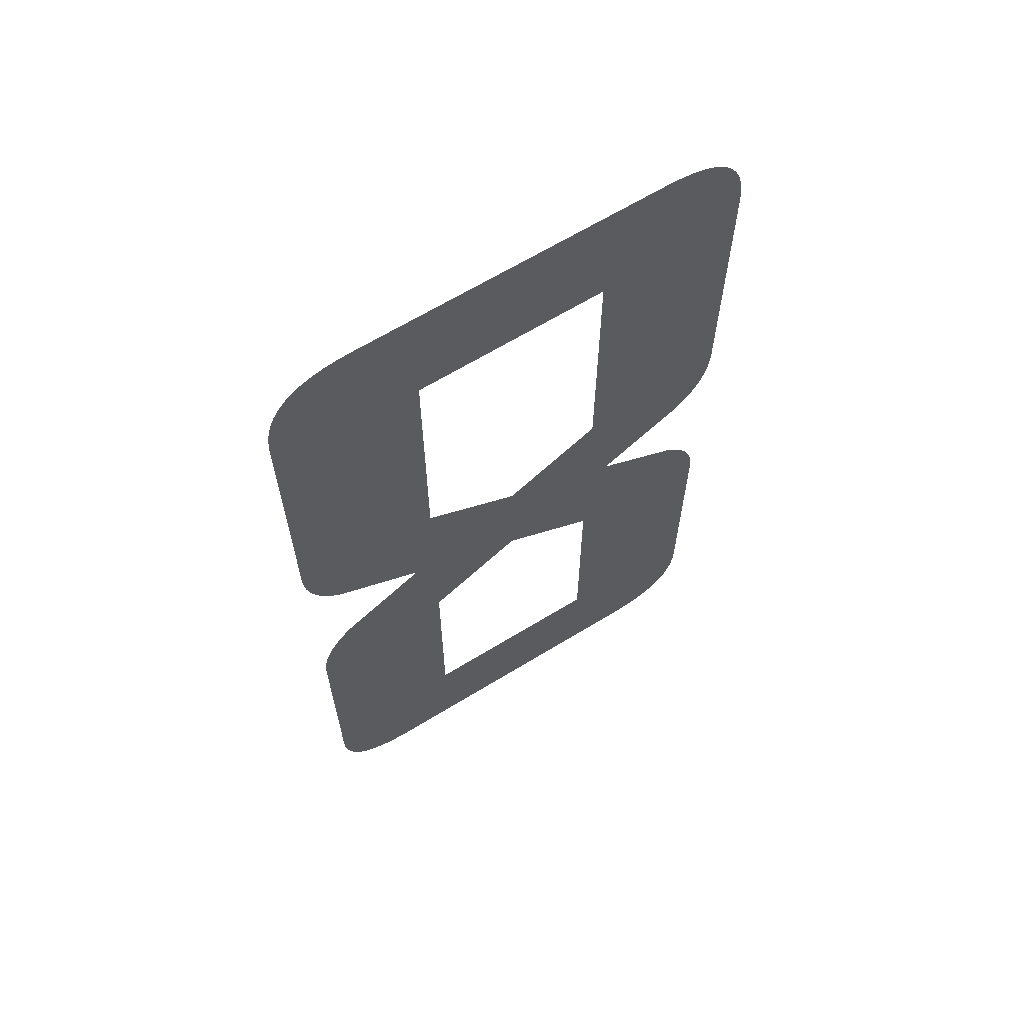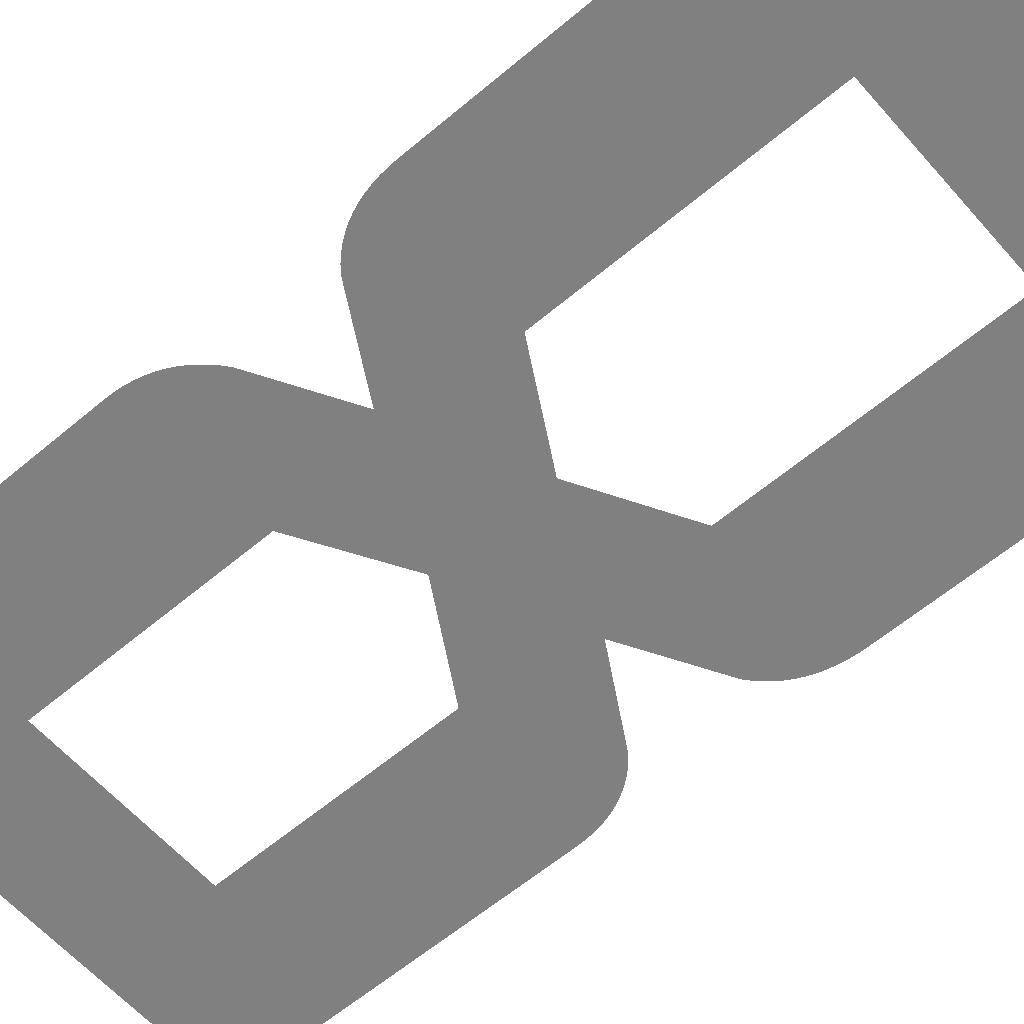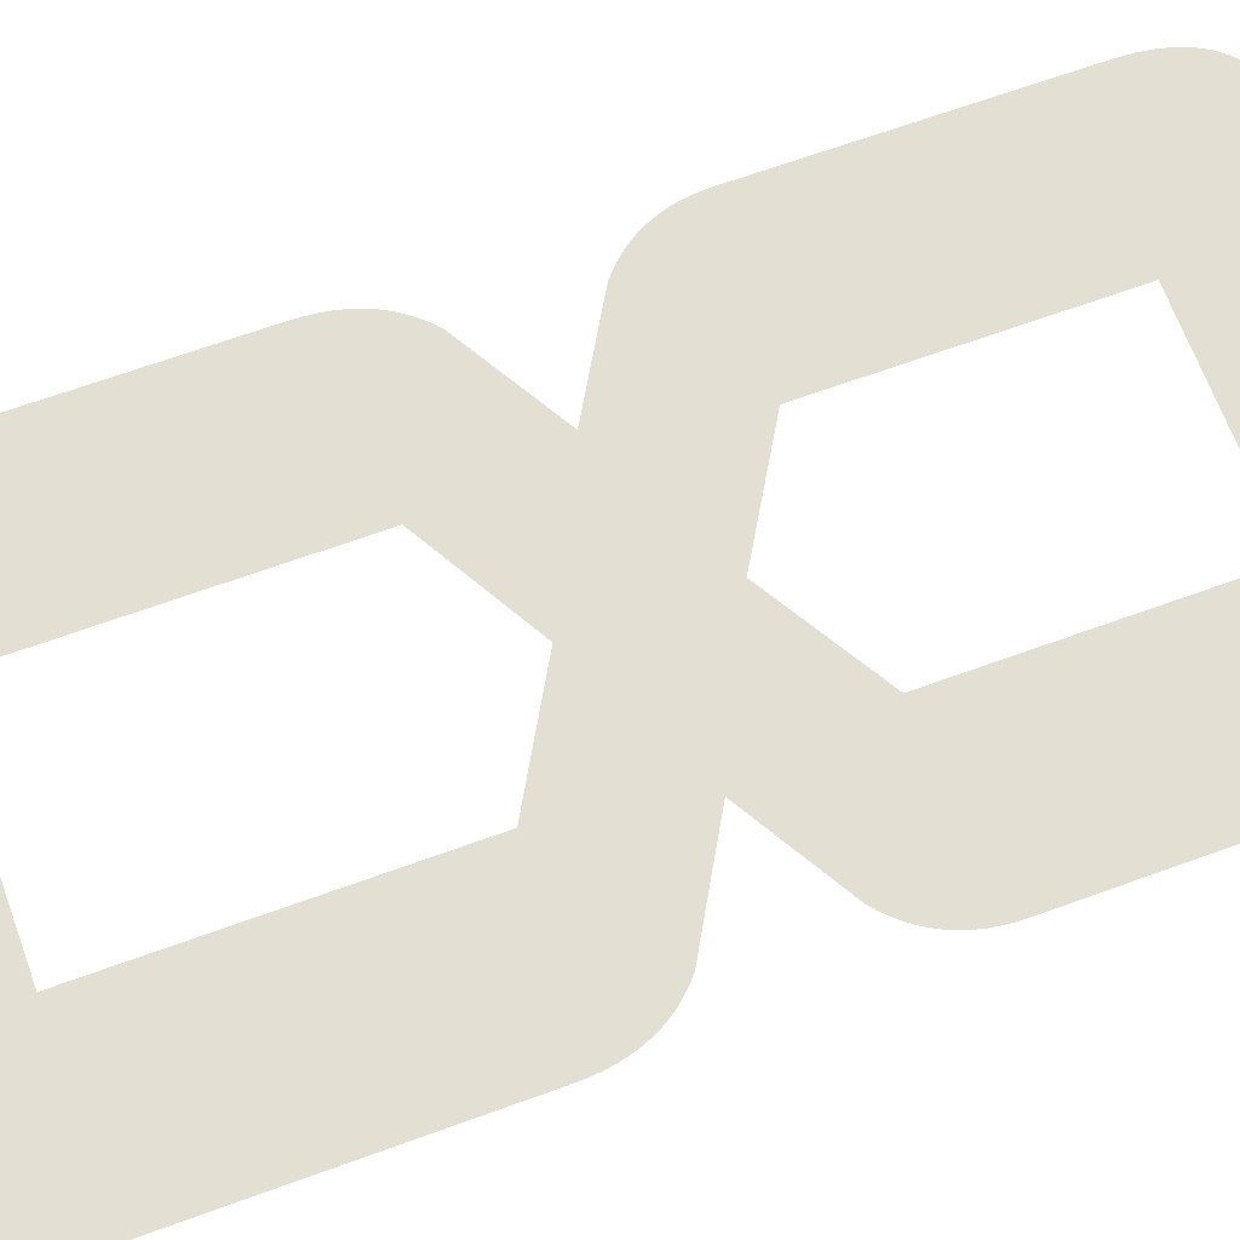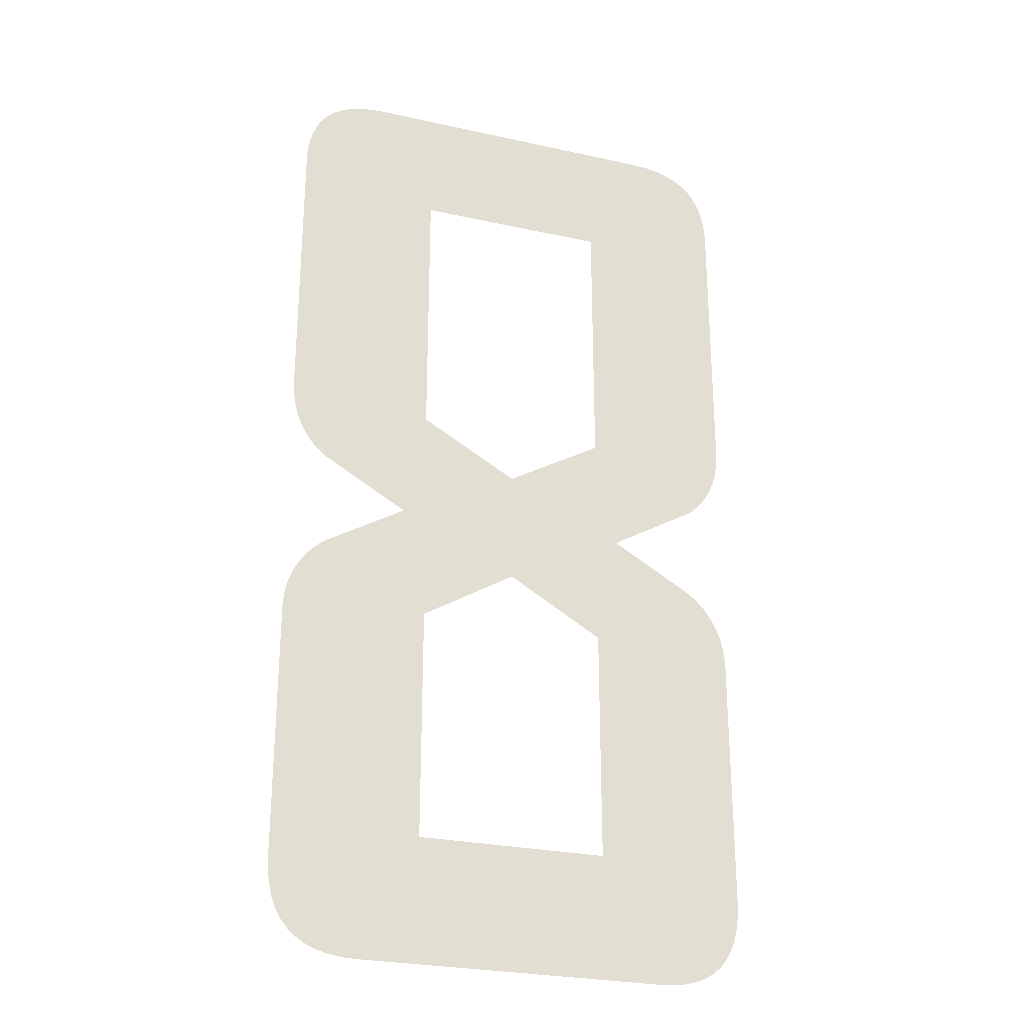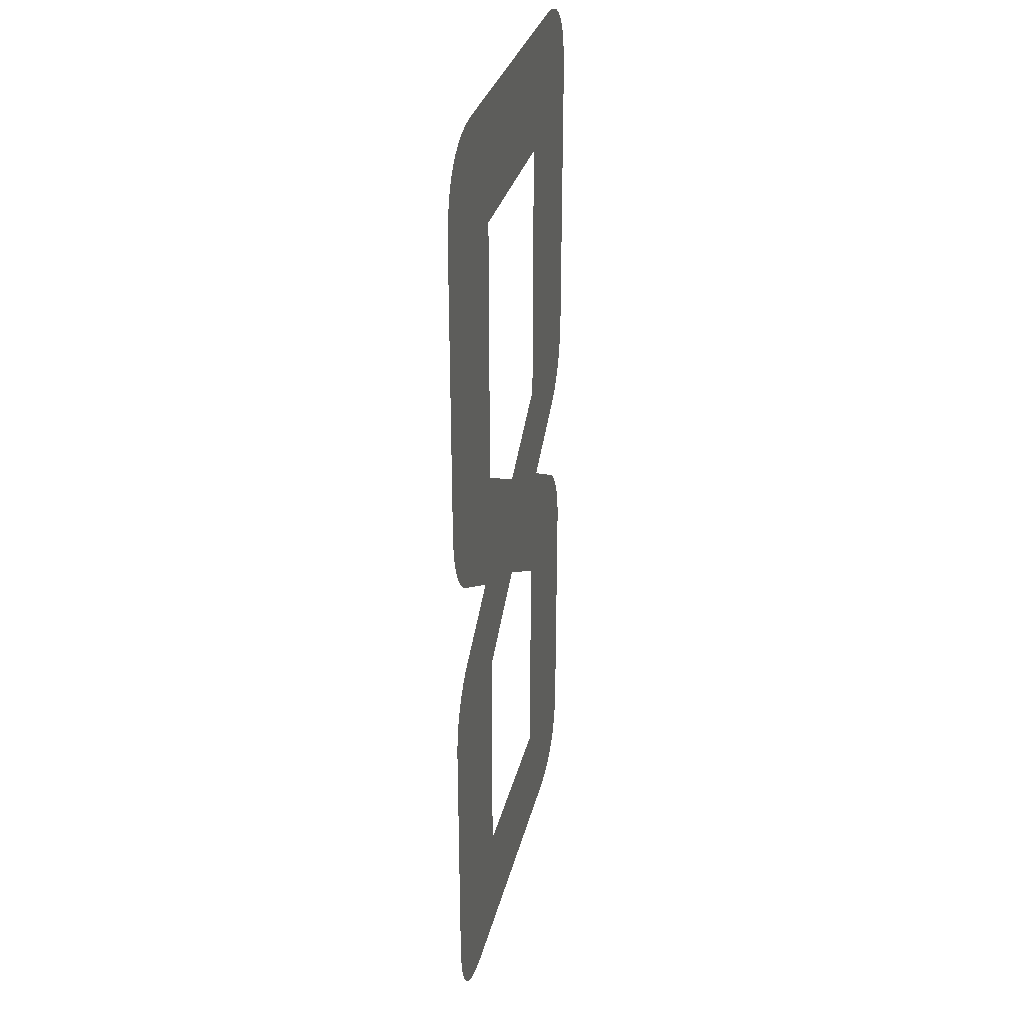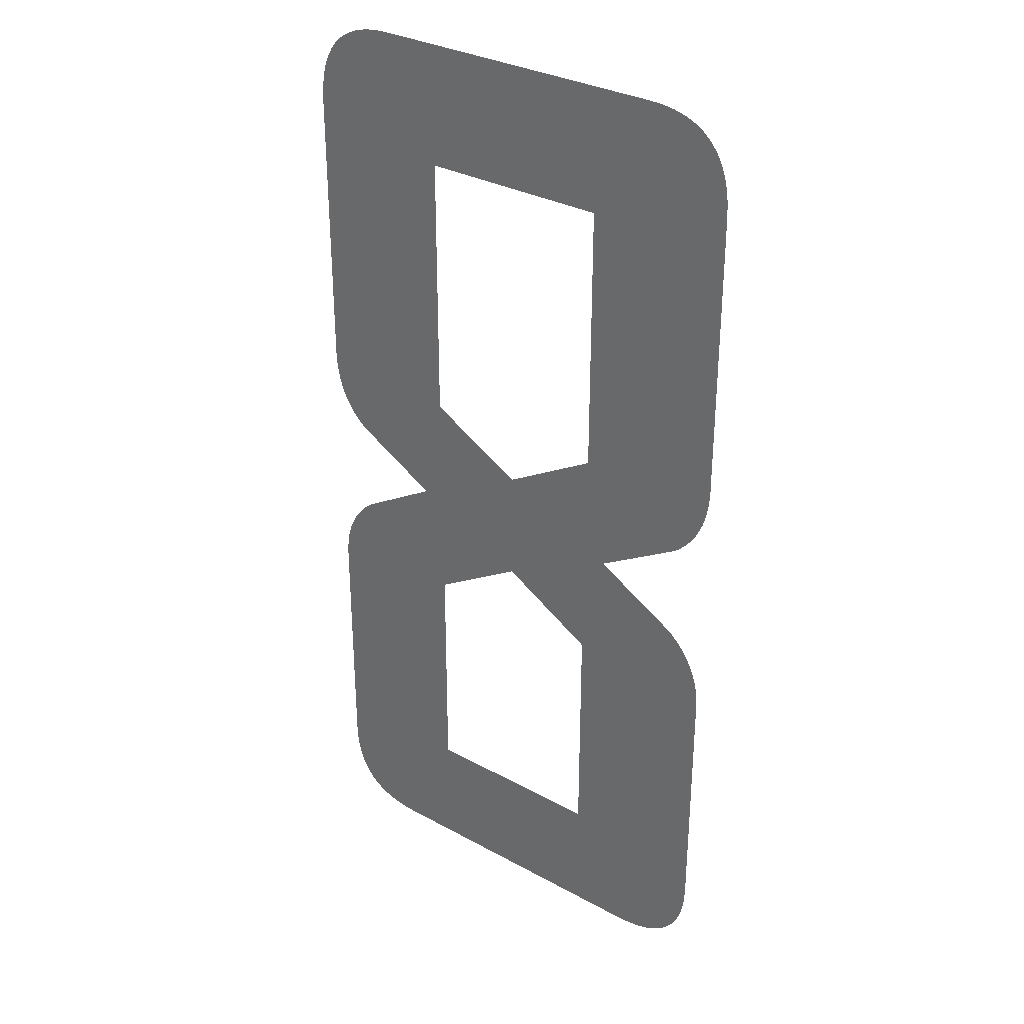
<metadata>
{"format":"obj","ext":"obj","renderer":"f3d","projection":"perspective","resolution":1024,"background":"white","views":[{"elev":65.3,"azim":148.4,"up":"+Z"},{"elev":-60.1,"azim":-49.1,"up":"+Y"},{"elev":66.5,"azim":69.9,"up":"+Y"},{"elev":-26.9,"azim":-19.0,"up":"+Z"},{"elev":30.5,"azim":103.1,"up":"+Z"},{"elev":31.8,"azim":-142.4,"up":"+Z"}]}
</metadata>
<code>
o Text
v 0.3532 0 -0.05832
v 0.3528 0 -0.049
v 0.3516 0 -0.0405
v 0.3496 0 -0.03281
v 0.3468 0 -0.02592
v 0.3432 0 -0.01985
v 0.3388 0 -0.01458
v 0.3336 0 -0.01013
v 0.3276 0 -0.00648
v 0.3208 0 -0.003645
v 0.3132 0 -0.00162
v 0.3049 0 -0.000405
v 0.2957 0 0
v 0.09421 0 0
v 0.08515 0 -0.000405
v 0.07689 0 -0.00162
v 0.06941 0 -0.003645
v 0.06272 0 -0.00648
v 0.05681 0 -0.01013
v 0.05169 0 -0.01458
v 0.04736 0 -0.01985
v 0.04382 0 -0.02592
v 0.04106 0 -0.03281
v 0.03909 0 -0.0405
v 0.03791 0 -0.049
v 0.03752 0 -0.05832
v 0.03752 0 -0.2439
v 0.03769 0 -0.2497
v 0.03818 0 -0.2552
v 0.039 0 -0.2606
v 0.04015 0 -0.2657
v 0.04163 0 -0.2705
v 0.04343 0 -0.2752
v 0.04557 0 -0.2796
v 0.04803 0 -0.2838
v 0.05083 0 -0.2877
v 0.05395 0 -0.2914
v 0.0574 0 -0.2949
v 0.06118 0 -0.2981
v 0.06587 0 -0.3008
v 0.07057 0 -0.3036
v 0.07527 0 -0.3063
v 0.07998 0 -0.309
v 0.0847 0 -0.3117
v 0.08942 0 -0.3144
v 0.09414 0 -0.3172
v 0.09888 0 -0.3199
v 0.1036 0 -0.3226
v 0.1084 0 -0.3253
v 0.1131 0 -0.328
v 0.1179 0 -0.3307
v 0.1133 0 -0.3334
v 0.1088 0 -0.3361
v 0.1042 0 -0.3387
v 0.09965 0 -0.3414
v 0.09509 0 -0.344
v 0.09054 0 -0.3467
v 0.08598 0 -0.3493
v 0.08143 0 -0.352
v 0.07688 0 -0.3546
v 0.07232 0 -0.3573
v 0.06777 0 -0.3599
v 0.06321 0 -0.3626
v 0.05924 0 -0.3659
v 0.05561 0 -0.3695
v 0.05233 0 -0.3732
v 0.04939 0 -0.3771
v 0.0468 0 -0.3812
v 0.04455 0 -0.3855
v 0.04265 0 -0.39
v 0.0411 0 -0.3946
v 0.03989 0 -0.3995
v 0.03903 0 -0.4045
v 0.03851 0 -0.4098
v 0.03834 0 -0.4152
v 0.03834 0 -0.5795
v 0.03874 0 -0.5889
v 0.03995 0 -0.5975
v 0.04196 0 -0.6052
v 0.04477 0 -0.6122
v 0.04839 0 -0.6183
v 0.05281 0 -0.6236
v 0.05804 0 -0.6281
v 0.06407 0 -0.6317
v 0.07091 0 -0.6346
v 0.07855 0 -0.6366
v 0.087 0 -0.6378
v 0.09625 0 -0.6383
v 0.2949 0 -0.6383
v 0.3039 0 -0.6378
v 0.3122 0 -0.6366
v 0.3197 0 -0.6346
v 0.3264 0 -0.6317
v 0.3323 0 -0.6281
v 0.3374 0 -0.6236
v 0.3417 0 -0.6183
v 0.3453 0 -0.6122
v 0.348 0 -0.6052
v 0.35 0 -0.5975
v 0.3512 0 -0.5889
v 0.3515 0 -0.5795
v 0.3515 0 -0.4152
v 0.3514 0 -0.4097
v 0.3509 0 -0.4044
v 0.35 0 -0.3993
v 0.3488 0 -0.3945
v 0.3473 0 -0.3898
v 0.3454 0 -0.3853
v 0.3432 0 -0.381
v 0.3407 0 -0.3769
v 0.3378 0 -0.373
v 0.3346 0 -0.3693
v 0.331 0 -0.3659
v 0.3271 0 -0.3626
v 0.3225 0 -0.3599
v 0.318 0 -0.3573
v 0.3134 0 -0.3546
v 0.3089 0 -0.352
v 0.3043 0 -0.3493
v 0.2998 0 -0.3467
v 0.2952 0 -0.344
v 0.2906 0 -0.3414
v 0.2861 0 -0.3387
v 0.2815 0 -0.3361
v 0.277 0 -0.3334
v 0.2724 0 -0.3307
v 0.2771 0 -0.328
v 0.2818 0 -0.3253
v 0.2865 0 -0.3226
v 0.2912 0 -0.3199
v 0.296 0 -0.3172
v 0.3007 0 -0.3144
v 0.3054 0 -0.3117
v 0.3101 0 -0.309
v 0.3149 0 -0.3063
v 0.3196 0 -0.3036
v 0.3244 0 -0.3008
v 0.3291 0 -0.2981
v 0.333 0 -0.2949
v 0.3365 0 -0.2914
v 0.3396 0 -0.2877
v 0.3425 0 -0.2838
v 0.345 0 -0.2796
v 0.3472 0 -0.2752
v 0.349 0 -0.2705
v 0.3505 0 -0.2657
v 0.3517 0 -0.2606
v 0.3525 0 -0.2552
v 0.353 0 -0.2497
v 0.3532 0 -0.2439
v 0.2573 0 -0.405
v 0.2573 0 -0.5579
v 0.1338 0 -0.5579
v 0.1338 0 -0.405
v 0.1954 0 -0.3683
v 0.2582 0 -0.08034
v 0.2582 0 -0.2573
v 0.1954 0 -0.2932
v 0.1321 0 -0.2573
v 0.1321 0 -0.08034
f 87 89 88
f 87 90 89
f 87 91 90
f 86 91 87
f 86 92 91
f 85 92 86
f 85 93 92
f 84 93 85
f 84 94 93
f 83 94 84
f 83 95 94
f 82 95 83
f 82 96 95
f 81 96 82
f 81 97 96
f 80 97 81
f 80 98 97
f 79 98 80
f 79 99 98
f 78 99 79
f 78 100 99
f 77 100 78
f 77 101 100
f 76 101 77
f 75 153 76
f 153 101 76
f 153 152 101
f 152 102 101
f 75 154 153
f 151 102 152
f 74 154 75
f 151 103 102
f 73 154 74
f 151 104 103
f 73 155 154
f 155 104 151
f 72 155 73
f 155 105 104
f 71 155 72
f 155 106 105
f 70 155 71
f 155 107 106
f 69 155 70
f 155 108 107
f 68 155 69
f 155 109 108
f 67 155 68
f 155 110 109
f 66 155 67
f 155 111 110
f 65 155 66
f 155 112 111
f 64 155 65
f 155 113 112
f 64 113 155
f 63 113 64
f 63 114 113
f 62 114 63
f 62 115 114
f 62 116 115
f 61 116 62
f 61 117 116
f 60 117 61
f 60 118 117
f 59 118 60
f 59 119 118
f 58 119 59
f 58 120 119
f 57 120 58
f 57 121 120
f 56 121 57
f 56 122 121
f 55 122 56
f 55 123 122
f 54 123 55
f 54 124 123
f 53 124 54
f 53 125 124
f 52 125 53
f 52 126 125
f 51 126 52
f 50 126 51
f 50 127 126
f 50 128 127
f 49 128 50
f 49 129 128
f 48 129 49
f 48 130 129
f 47 130 48
f 47 131 130
f 46 131 47
f 46 132 131
f 45 132 46
f 45 133 132
f 44 133 45
f 44 134 133
f 43 134 44
f 43 135 134
f 42 135 43
f 42 136 135
f 41 136 42
f 41 137 136
f 40 137 41
f 40 138 137
f 39 138 40
f 38 138 39
f 38 139 138
f 38 158 139
f 158 140 139
f 37 158 38
f 37 159 158
f 157 140 158
f 157 141 140
f 36 159 37
f 157 142 141
f 35 159 36
f 157 143 142
f 34 159 35
f 157 144 143
f 33 159 34
f 157 145 144
f 32 159 33
f 157 146 145
f 31 159 32
f 157 147 146
f 30 159 31
f 29 159 30
f 157 148 147
f 29 160 159
f 156 148 157
f 28 160 29
f 156 149 148
f 27 160 28
f 156 150 149
f 26 160 27
f 156 1 150
f 26 156 160
f 26 1 156
f 25 1 26
f 25 2 1
f 24 2 25
f 24 3 2
f 23 3 24
f 23 4 3
f 22 4 23
f 22 5 4
f 21 5 22
f 21 6 5
f 20 6 21
f 20 7 6
f 20 8 7
f 19 8 20
f 19 9 8
f 18 9 19
f 18 10 9
f 17 10 18
f 17 11 10
f 16 11 17
f 16 12 11
f 15 12 16
f 15 13 12
f 14 13 15

</code>
